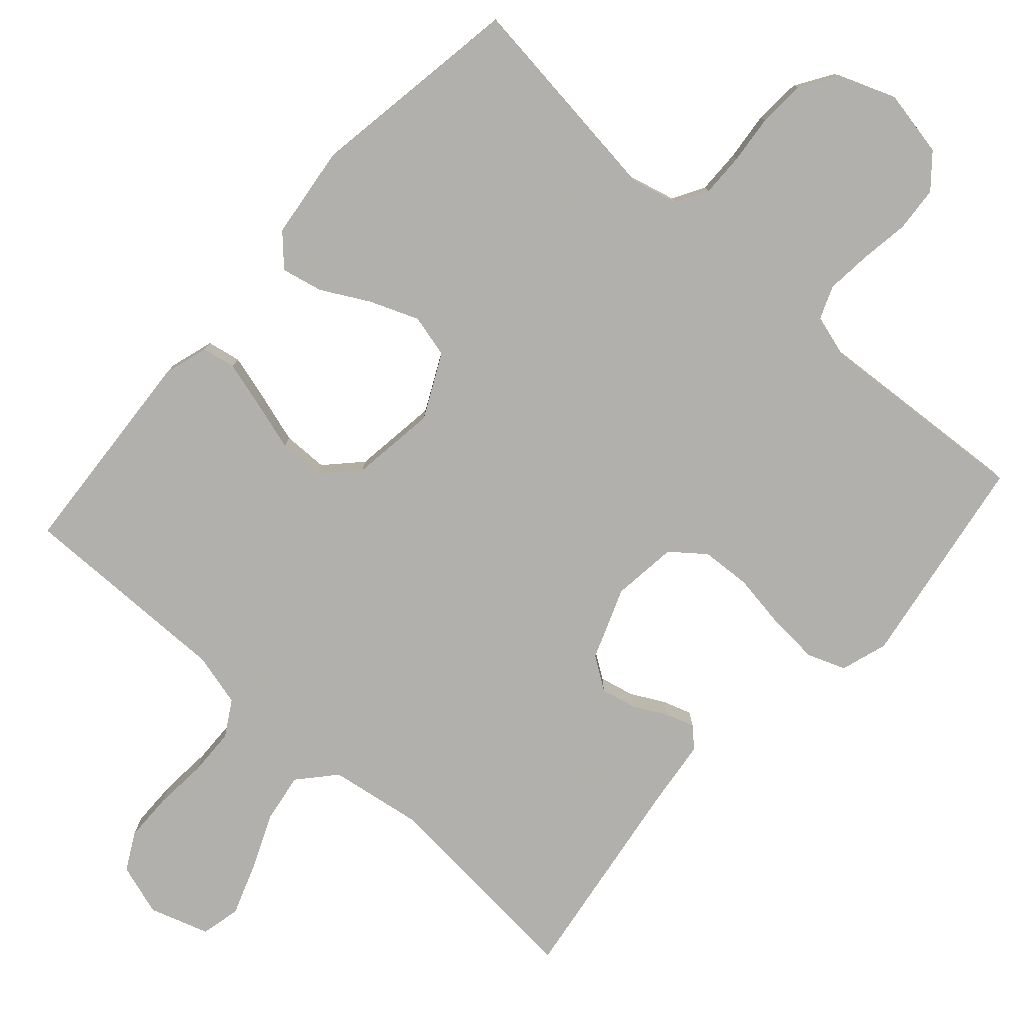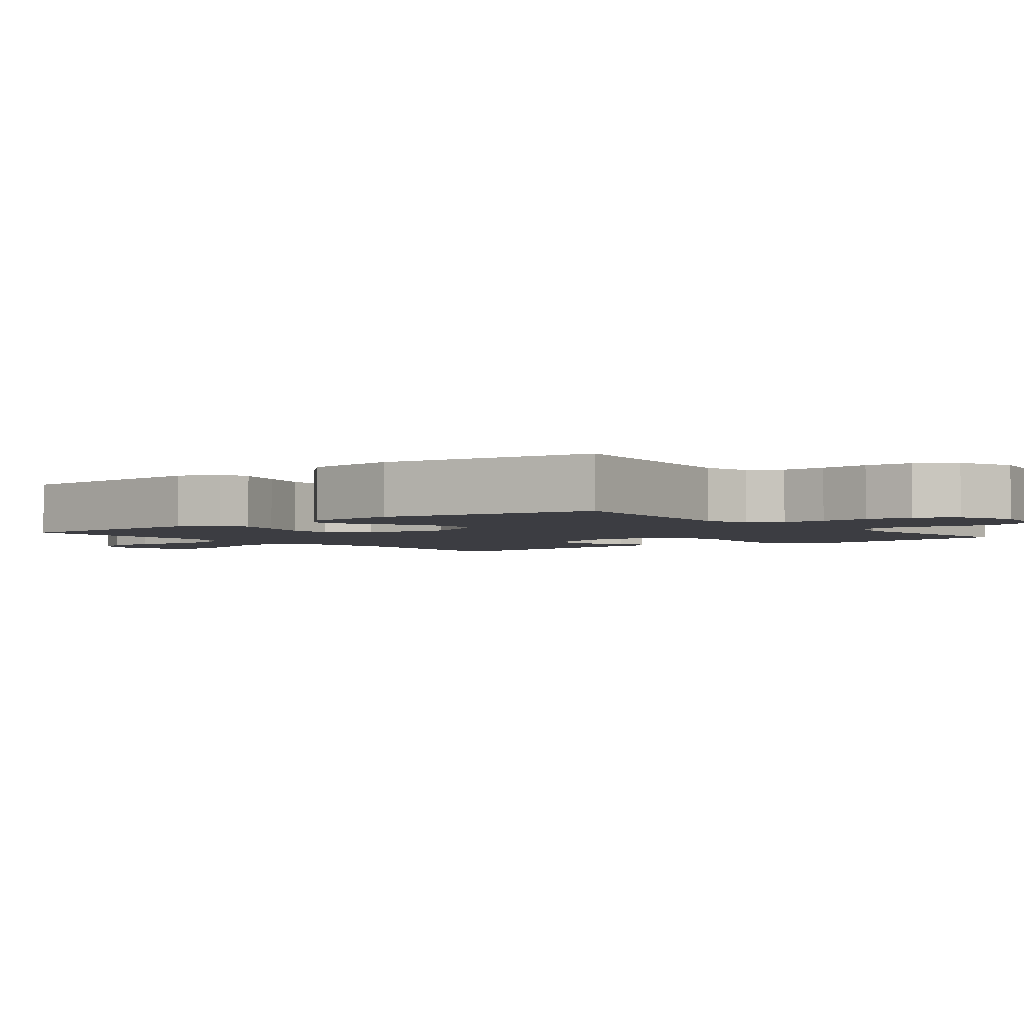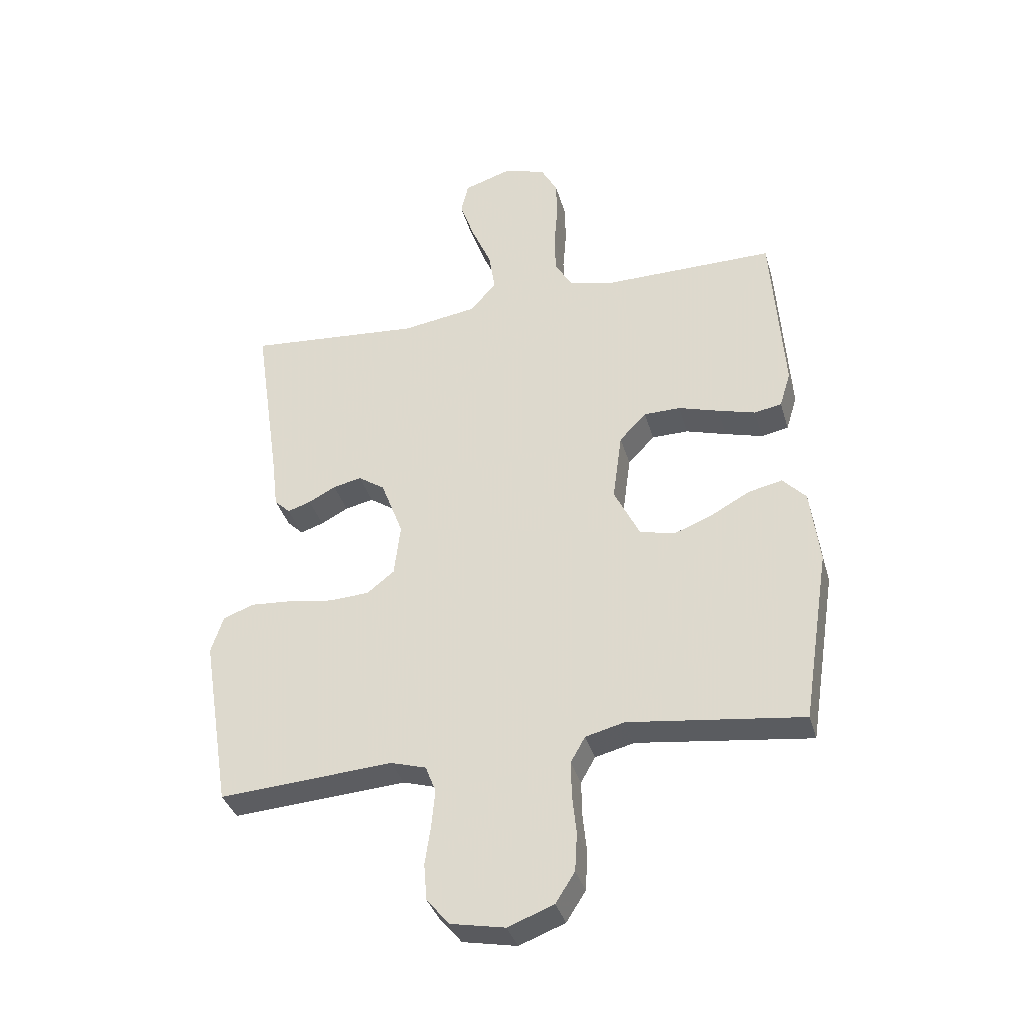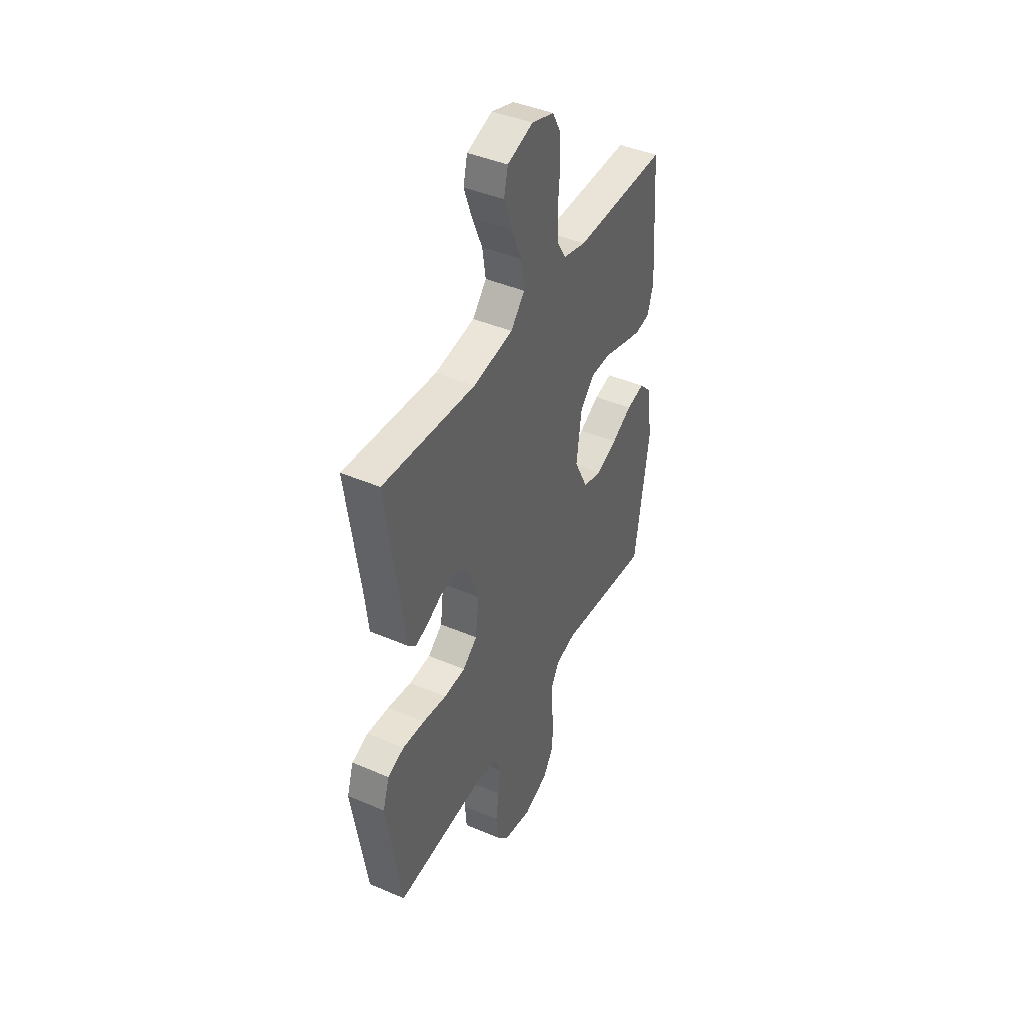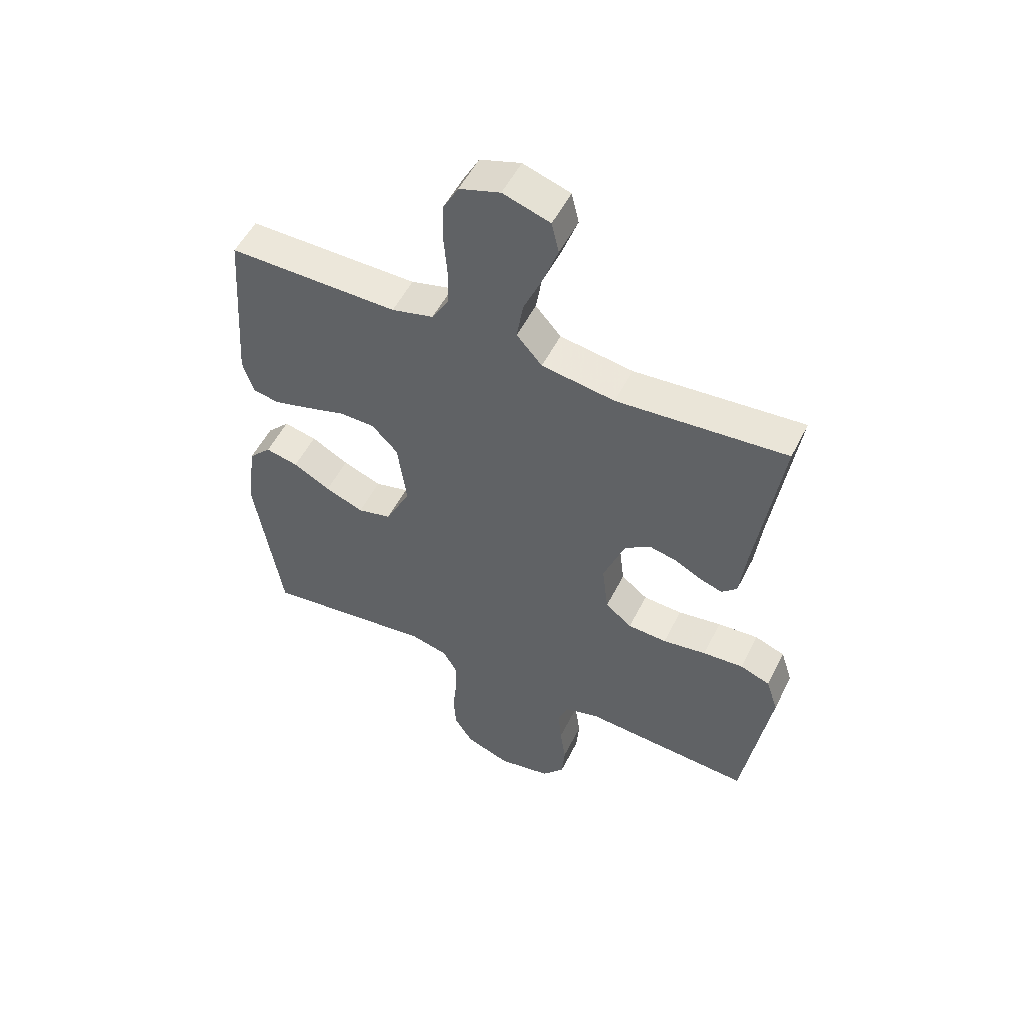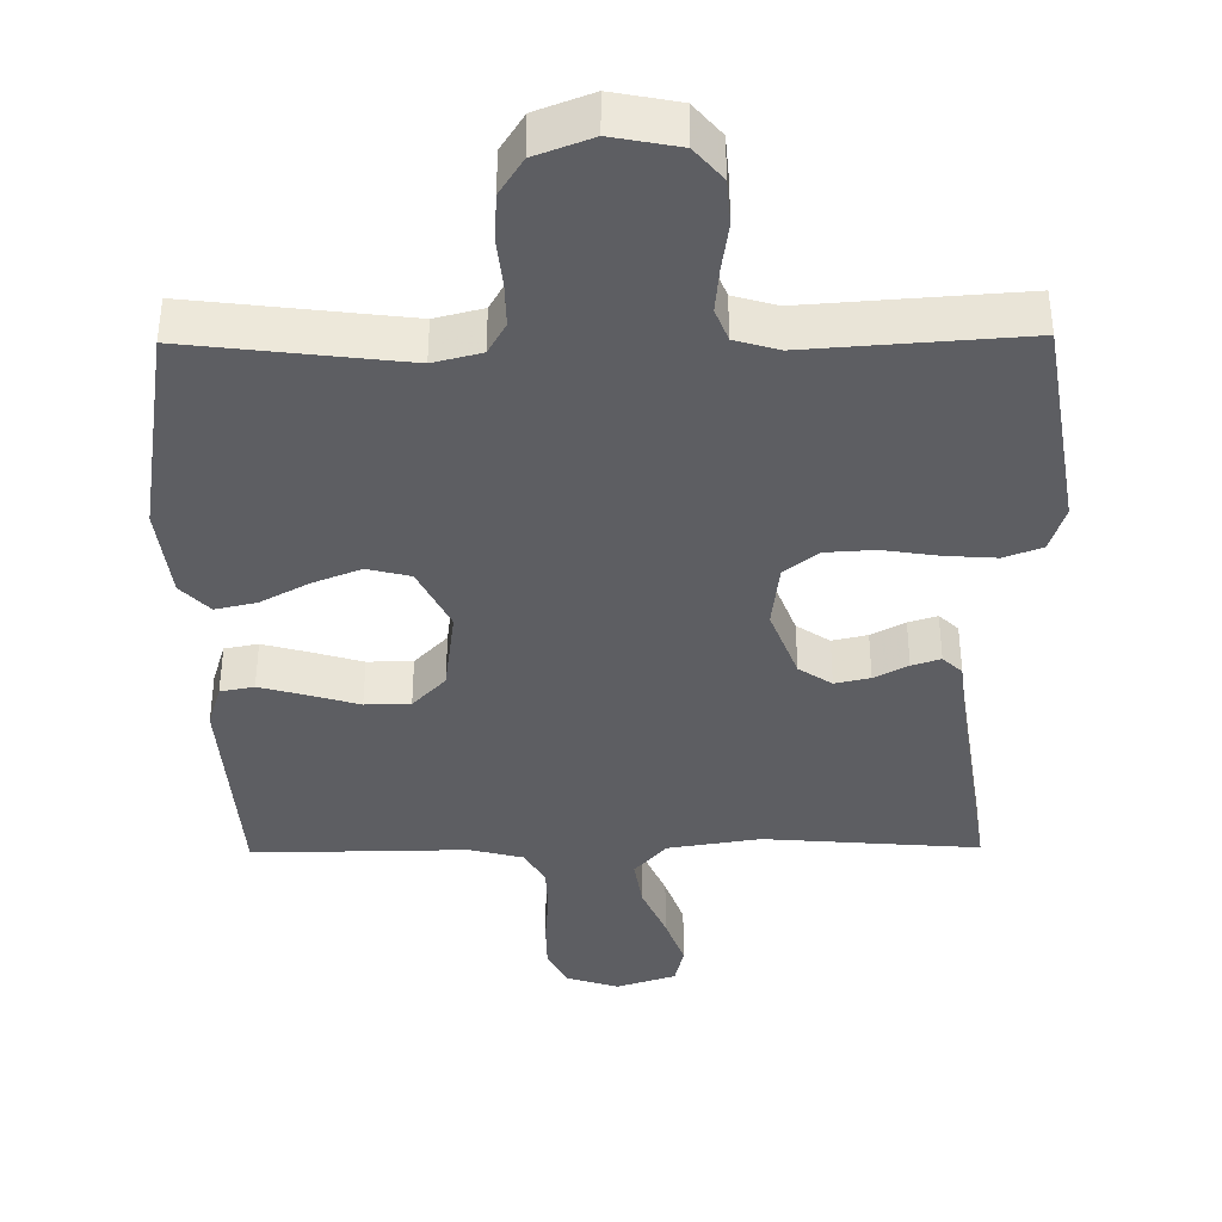
<metadata>
{"format":"obj","ext":"obj","renderer":"f3d","projection":"perspective","resolution":1024,"background":"white","views":[{"elev":-78.6,"azim":138.2,"up":"+Y"},{"elev":-2.9,"azim":128.3,"up":"+Y"},{"elev":-36.0,"azim":15.4,"up":"+Z"},{"elev":42.7,"azim":-63.0,"up":"+Z"},{"elev":52.9,"azim":-153.8,"up":"+Z"},{"elev":-39.1,"azim":-179.3,"up":"+Y"}]}
</metadata>
<code>
v 0.5 0.07 0.5
v 0.521 0.07 0.2
v 0.502 0.07 0.138
v 0.455 0.07 0.129
v 0.39 0.07 0.147
v 0.32 0.07 0.168
v 0.257 0.07 0.167
v 0.211 0.07 0.119
v 0.195 0.07 0
v 0.239 0.07 -0.089
v 0.299 0.07 -0.104
v 0.367 0.07 -0.077
v 0.433 0.07 -0.041
v 0.491 0.07 -0.028
v 0.531 0.07 -0.07
v 0.547 0.07 -0.2
v 0.5 0.07 -0.5
v 0.2 0.07 -0.463
v 0.133 0.07 -0.48
v 0.108 0.07 -0.524
v 0.109 0.07 -0.585
v 0.116 0.07 -0.653
v 0.112 0.07 -0.719
v 0.079 0.07 -0.771
v 0 0.07 -0.801
v -0.093 0.07 -0.783
v -0.132 0.07 -0.737
v -0.137 0.07 -0.674
v -0.127 0.07 -0.606
v -0.121 0.07 -0.543
v -0.139 0.07 -0.497
v -0.2 0.07 -0.479
v -0.5 0.07 -0.5
v -0.548 0.07 -0.2
v -0.527 0.07 -0.135
v -0.474 0.07 -0.115
v -0.402 0.07 -0.12
v -0.325 0.07 -0.132
v -0.256 0.07 -0.128
v -0.209 0.07 -0.091
v -0.198 0.07 0
v -0.236 0.07 0.1
v -0.282 0.07 0.131
v -0.331 0.07 0.12
v -0.378 0.07 0.095
v -0.418 0.07 0.082
v -0.445 0.07 0.108
v -0.456 0.07 0.2
v -0.5 0.07 0.5
v -0.2 0.07 0.476
v -0.071 0.07 0.496
v -0.026 0.07 0.547
v -0.037 0.07 0.617
v -0.07 0.07 0.694
v -0.096 0.07 0.767
v -0.083 0.07 0.822
v 0 0.07 0.849
v 0.072 0.07 0.826
v 0.1 0.07 0.774
v 0.101 0.07 0.706
v 0.095 0.07 0.632
v 0.097 0.07 0.565
v 0.126 0.07 0.516
v 0.2 0.07 0.497
v 0.5 0 0.5
v 0.521 0 0.2
v 0.502 0 0.138
v 0.455 0 0.129
v 0.39 0 0.147
v 0.32 0 0.168
v 0.257 0 0.167
v 0.211 0 0.119
v 0.195 0 0
v 0.239 0 -0.089
v 0.299 0 -0.104
v 0.367 0 -0.077
v 0.433 0 -0.041
v 0.491 0 -0.028
v 0.531 0 -0.07
v 0.547 0 -0.2
v 0.5 0 -0.5
v 0.2 0 -0.463
v 0.133 0 -0.48
v 0.108 0 -0.524
v 0.109 0 -0.585
v 0.116 0 -0.653
v 0.112 0 -0.719
v 0.079 0 -0.771
v 0 0 -0.801
v -0.093 0 -0.783
v -0.132 0 -0.737
v -0.137 0 -0.674
v -0.127 0 -0.606
v -0.121 0 -0.543
v -0.139 0 -0.497
v -0.2 0 -0.479
v -0.5 0 -0.5
v -0.548 0 -0.2
v -0.527 0 -0.135
v -0.474 0 -0.115
v -0.402 0 -0.12
v -0.325 0 -0.132
v -0.256 0 -0.128
v -0.209 0 -0.091
v -0.198 0 0
v -0.236 0 0.1
v -0.282 0 0.131
v -0.331 0 0.12
v -0.378 0 0.095
v -0.418 0 0.082
v -0.445 0 0.108
v -0.456 0 0.2
v -0.5 0 0.5
v -0.2 0 0.476
v -0.071 0 0.496
v -0.026 0 0.547
v -0.037 0 0.617
v -0.07 0 0.694
v -0.096 0 0.767
v -0.083 0 0.822
v 0 0 0.849
v 0.072 0 0.826
v 0.1 0 0.774
v 0.101 0 0.706
v 0.095 0 0.632
v 0.097 0 0.565
v 0.126 0 0.516
v 0.2 0 0.497
f 59 60 61
f 58 59 61
f 57 58 61
f 56 57 61
f 55 56 61
f 54 55 61
f 53 54 61
f 52 53 61 62
f 51 52 62 63
f 48 49 50
f 51 63 64
f 50 51 64
f 48 50 64
f 47 48 64
f 46 47 64
f 45 46 64
f 44 45 64
f 36 37 38
f 35 36 38
f 34 35 38
f 33 34 38
f 32 33 38
f 31 32 38 39
f 30 31 39 40
f 27 28 29
f 26 27 29
f 25 26 29
f 24 25 29
f 23 24 29
f 22 23 29
f 21 22 29
f 20 21 29 30
f 30 40 41
f 20 30 41
f 19 20 41
f 16 17 18
f 15 16 18
f 14 15 18
f 13 14 18
f 12 13 18
f 11 12 18 19
f 4 5 6
f 3 4 6
f 2 3 6
f 1 2 6
f 64 1 6
f 64 6 7
f 43 44 64
f 64 7 8
f 43 64 8
f 42 43 8
f 41 42 8 9
f 10 11 19 41
f 9 10 41
f 125 124 123
f 125 123 122
f 125 122 121
f 125 121 120
f 125 120 119
f 125 119 118
f 125 118 117
f 126 125 117 116
f 127 126 116 115
f 114 113 112
f 128 127 115
f 128 115 114
f 128 114 112
f 128 112 111
f 128 111 110
f 128 110 109
f 128 109 108
f 102 101 100
f 102 100 99
f 102 99 98
f 102 98 97
f 102 97 96
f 103 102 96 95
f 104 103 95 94
f 93 92 91
f 93 91 90
f 93 90 89
f 93 89 88
f 93 88 87
f 93 87 86
f 93 86 85
f 94 93 85 84
f 105 104 94
f 105 94 84
f 105 84 83
f 82 81 80
f 82 80 79
f 82 79 78
f 82 78 77
f 82 77 76
f 83 82 76 75
f 70 69 68
f 70 68 67
f 70 67 66
f 70 66 65
f 70 65 128
f 71 70 128
f 128 108 107
f 72 71 128
f 72 128 107
f 72 107 106
f 73 72 106 105
f 105 83 75 74
f 105 74 73
f 1 65 66 2
f 2 66 67 3
f 3 67 68 4
f 4 68 69 5
f 5 69 70 6
f 6 70 71 7
f 7 71 72 8
f 8 72 73 9
f 9 73 74 10
f 10 74 75 11
f 11 75 76 12
f 12 76 77 13
f 13 77 78 14
f 14 78 79 15
f 15 79 80 16
f 16 80 81 17
f 17 81 82 18
f 18 82 83 19
f 19 83 84 20
f 20 84 85 21
f 21 85 86 22
f 22 86 87 23
f 23 87 88 24
f 24 88 89 25
f 25 89 90 26
f 26 90 91 27
f 27 91 92 28
f 28 92 93 29
f 29 93 94 30
f 30 94 95 31
f 31 95 96 32
f 32 96 97 33
f 33 97 98 34
f 34 98 99 35
f 35 99 100 36
f 36 100 101 37
f 37 101 102 38
f 38 102 103 39
f 39 103 104 40
f 40 104 105 41
f 41 105 106 42
f 42 106 107 43
f 43 107 108 44
f 44 108 109 45
f 45 109 110 46
f 46 110 111 47
f 47 111 112 48
f 48 112 113 49
f 49 113 114 50
f 50 114 115 51
f 51 115 116 52
f 52 116 117 53
f 53 117 118 54
f 54 118 119 55
f 55 119 120 56
f 56 120 121 57
f 57 121 122 58
f 58 122 123 59
f 59 123 124 60
f 60 124 125 61
f 61 125 126 62
f 62 126 127 63
f 63 127 128 64
f 64 128 65 1

</code>
